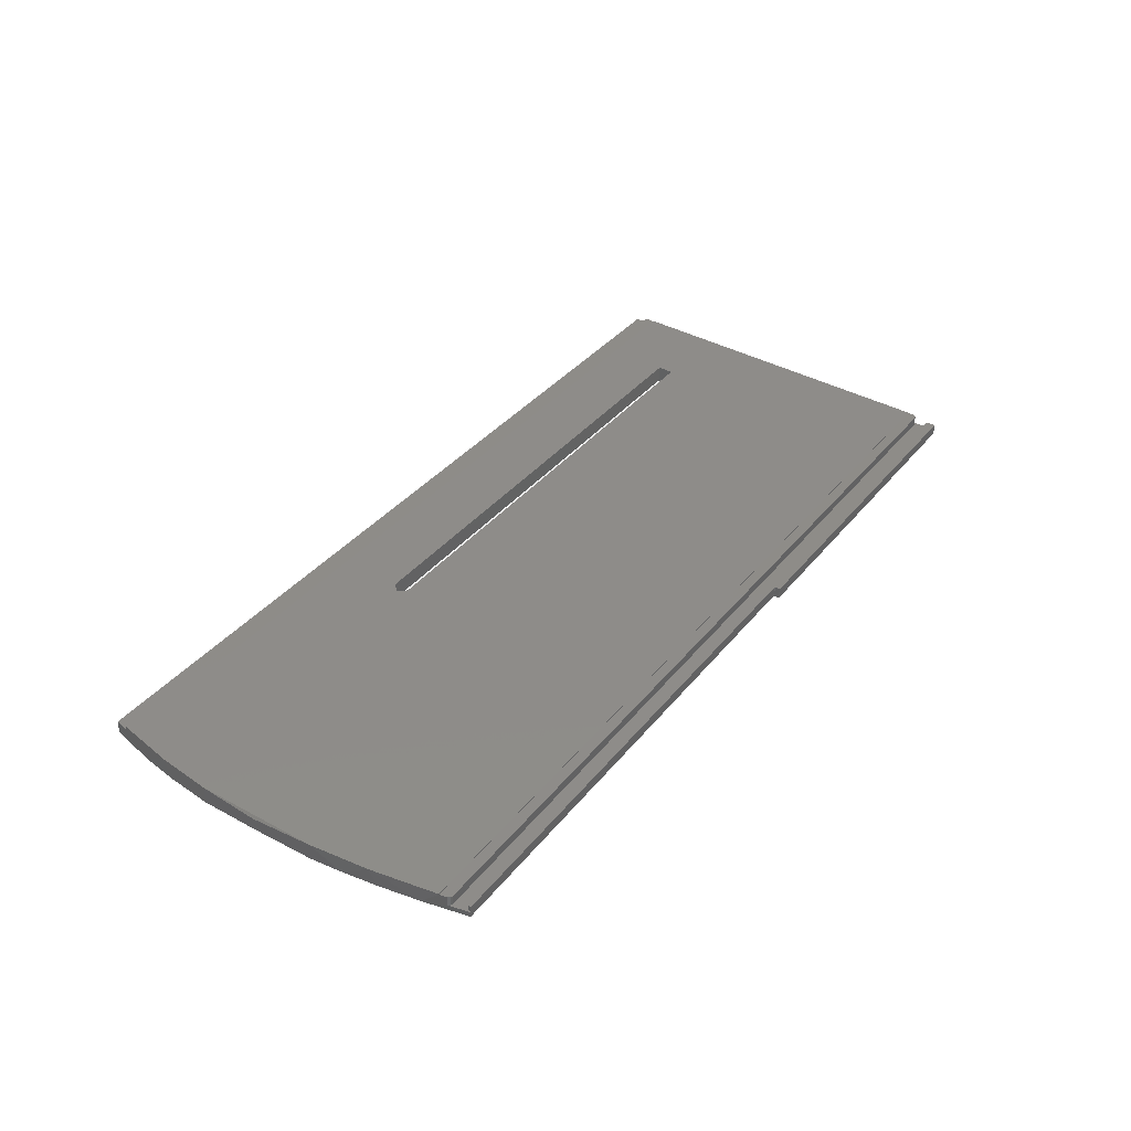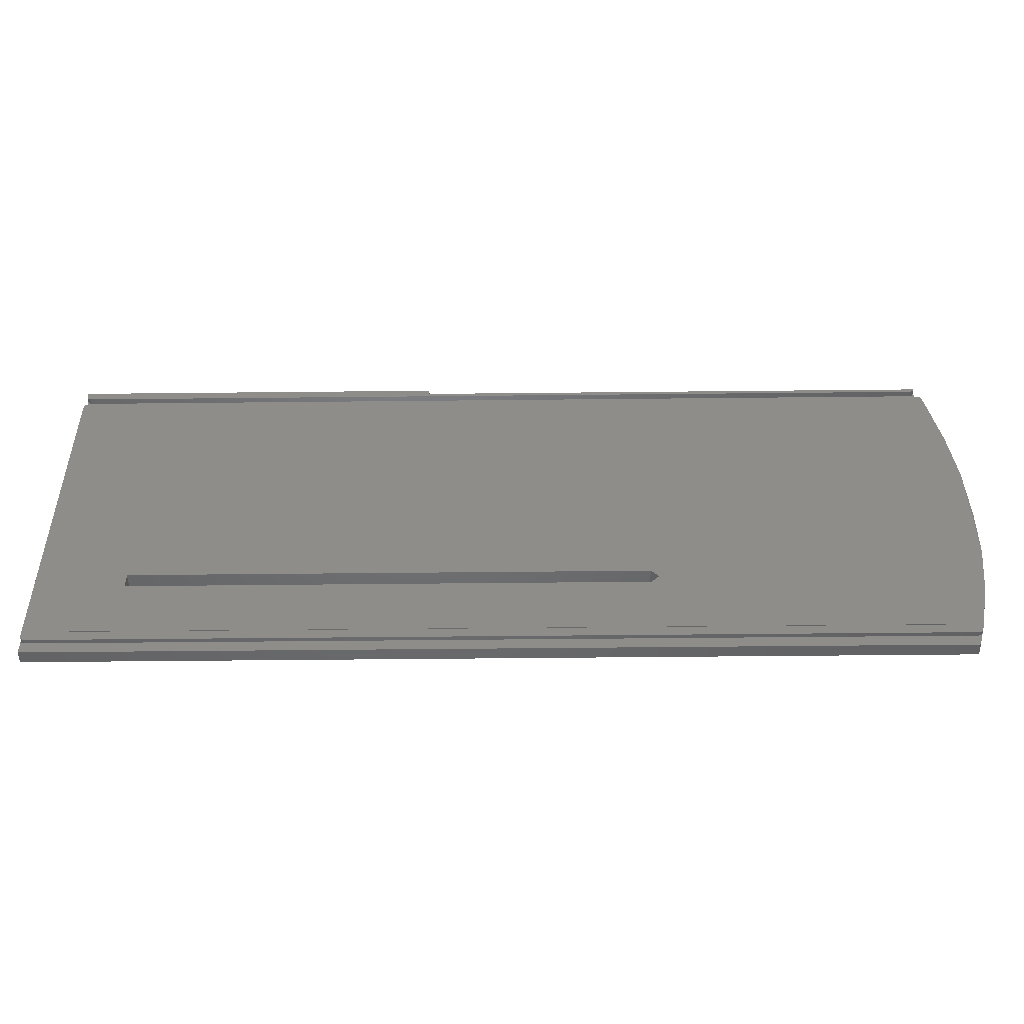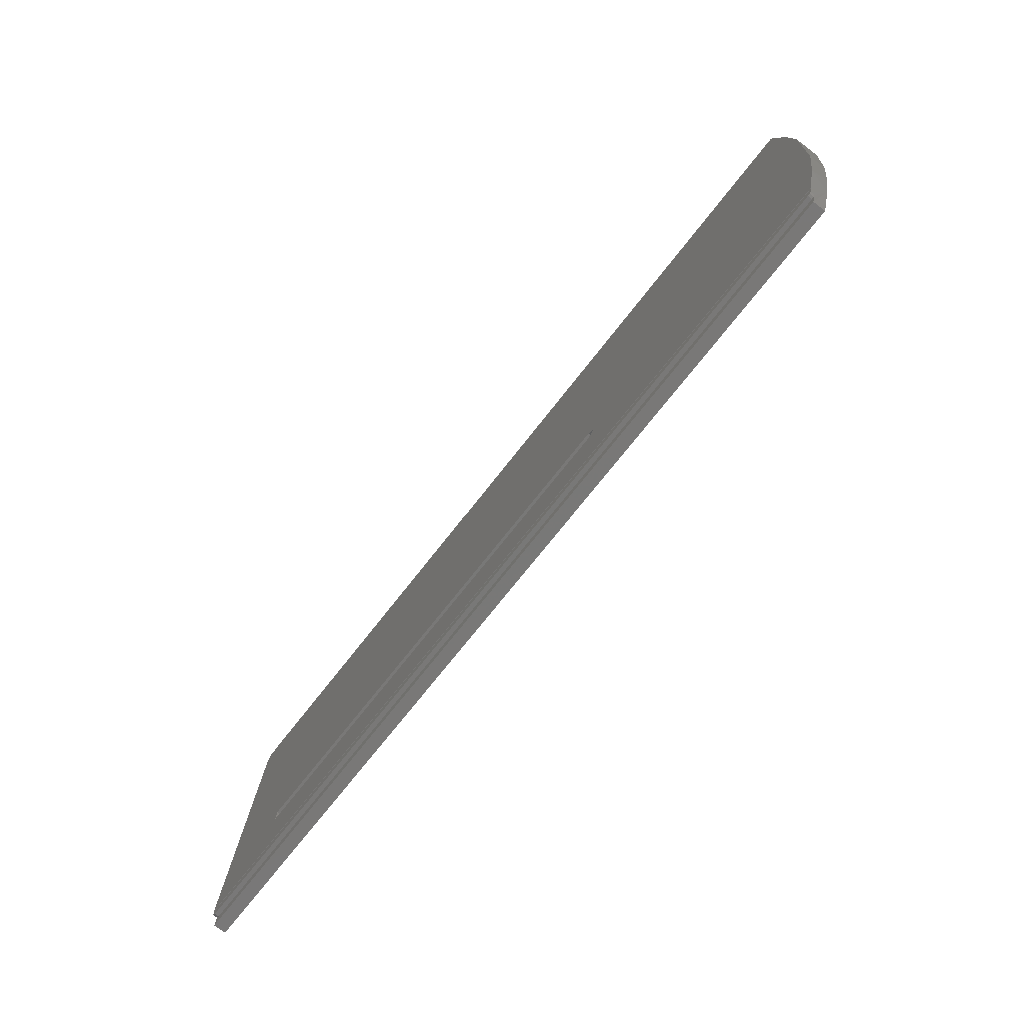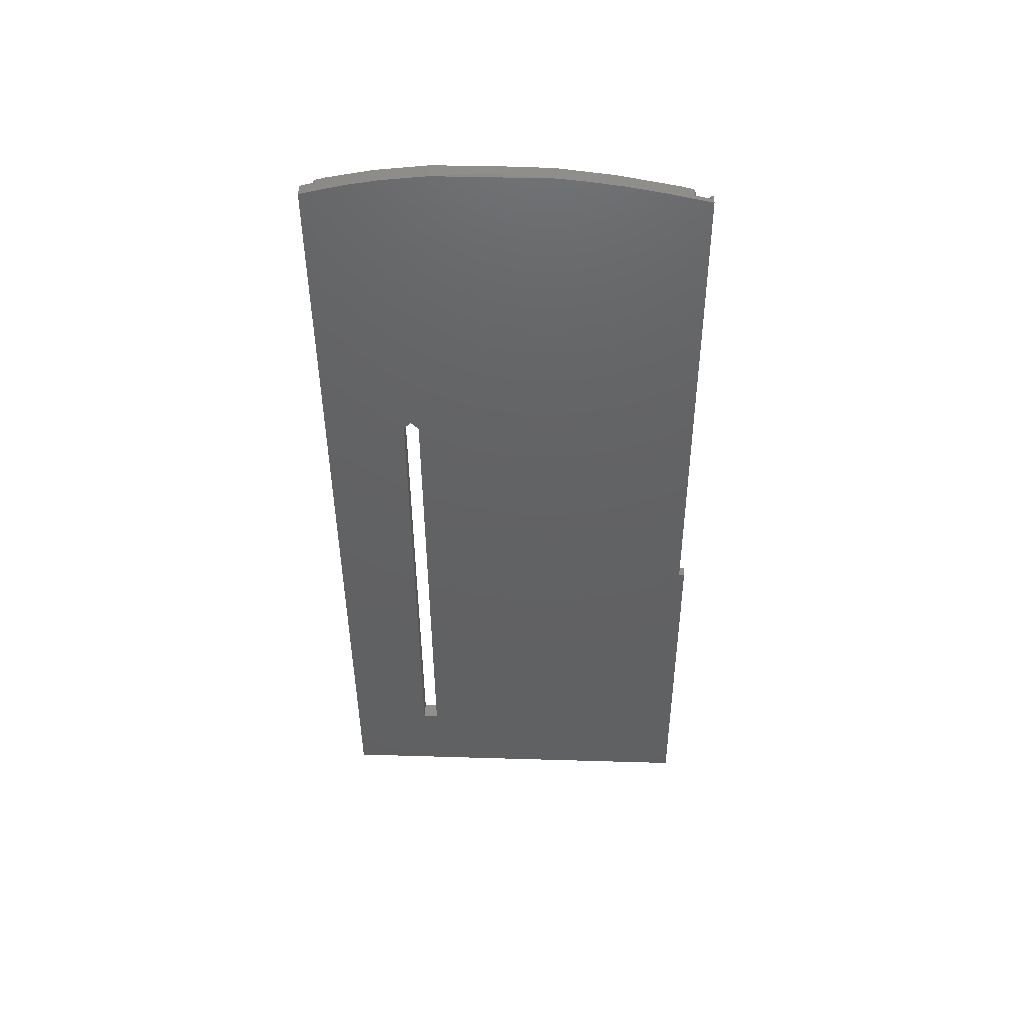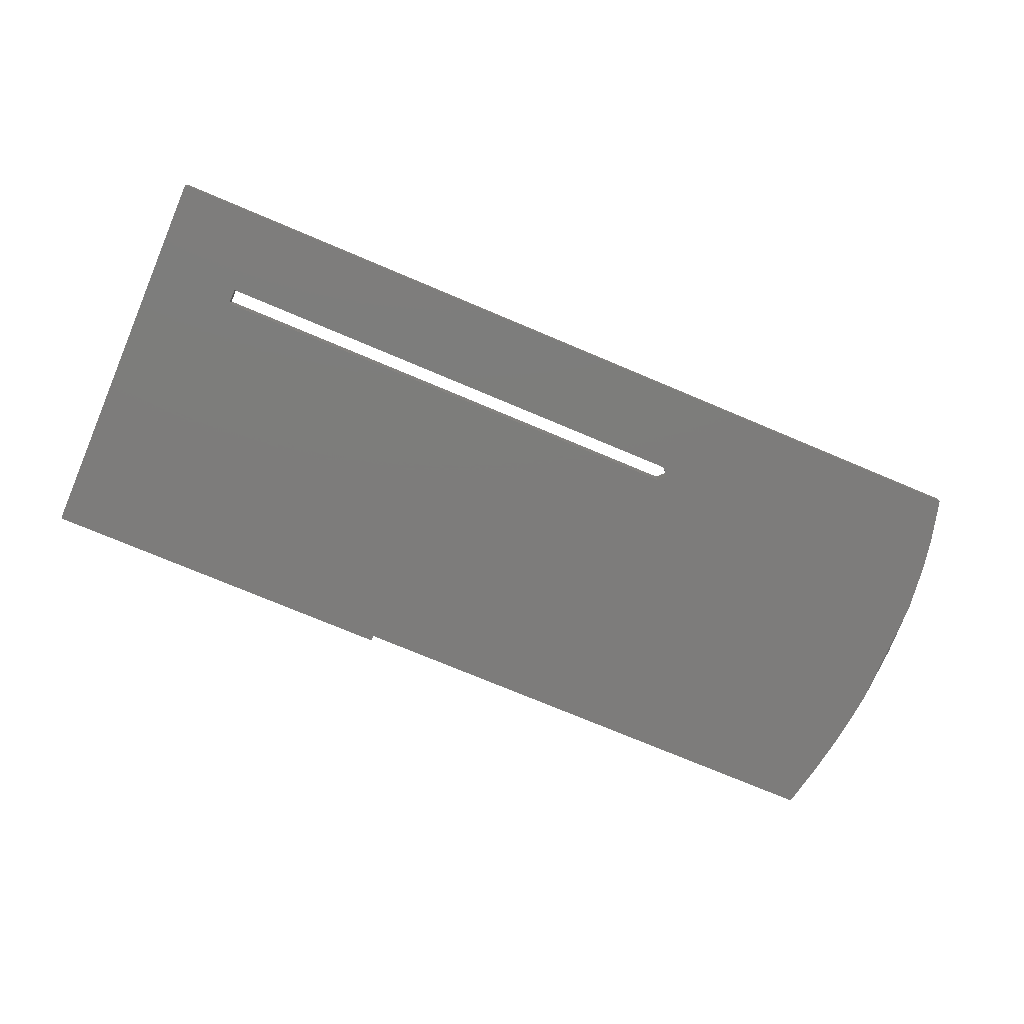
<metadata>
{"format":"stl","ext":"stl","renderer":"f3d","projection":"perspective","resolution":1024,"background":"white","views":[{"elev":36.1,"azim":-56.7,"up":"+Y"},{"elev":-46.6,"azim":-179.3,"up":"+Z"},{"elev":-70.0,"azim":-127.6,"up":"+Z"},{"elev":-43.5,"azim":-89.6,"up":"+Y"},{"elev":-74.0,"azim":157.1,"up":"+Y"}]}
</metadata>
<code>
# stl→obj: 88 verts, 176 faces
v 272.4 20.84 -468.3
v 272.4 19.12 -397.6
v 272.4 18.97 -393.6
v 272.2 19.1 -397.1
v 272.4 17.9 -392.5
v 272.4 20.1 -392.4
v 272.4 20.14 -393.6
v 272.2 18.99 -394.2
v 272.4 20.95 -397.6
v 272.2 20.93 -397
v 272.4 21 -398.8
v 99.77 21 -398.8
v 272.4 21.1 -398.8
v 99.77 21.1 -398.8
v 272.4 24.03 -463.9
v 272.4 24.12 -463.9
v 255.6 23.57 -452.1
v 158.4 23.43 -449.1
v 255.6 23.43 -449.1
v 99.49 24.03 -463.9
v 99.49 24.12 -463.9
v 272.4 23.21 -465.2
v 272.4 24.08 -465.2
v 272.2 24.1 -465.7
v 100.6 24.11 -465.9
v 271.7 24.11 -465.9
v 100.1 24.1 -465.8
v 99.68 24.06 -464.7
v 99.86 24.09 -465.4
v 272.2 23.23 -465.8
v 272.4 23.33 -468.2
v 100.7 20.84 -468.3
v 100.7 23.33 -468.2
v 271.7 23.24 -466
v 255.6 20.1 -449.2
v 158.4 20.22 -452.2
v 255.6 20.22 -452.2
v 201.4 20.1 -392.4
v 201.4 17.9 -392.5
v 272.2 20.16 -394.1
v 271.7 20.17 -394.3
v 98.48 20.51 -459.7
v 100.6 23.24 -466
v 100.3 23.28 -466.9
v 99.13 18.27 -402
v 101 17.94 -393.6
v 156.9 20.16 -450.7
v 100.1 23.24 -465.8
v 99.86 23.22 -465.4
v 97.53 21.67 -411.2
v 156.9 23.5 -450.6
v 96.28 23.22 -444.5
v 96.28 22.18 -422.2
v 96.87 18.82 -416.3
v 97.52 23.68 -454.5
v 97.8 18.56 -409.5
v 95.83 22.26 -433.6
v 96.28 19.05 -422.3
v 96.28 19.92 -444.6
v 95.83 19.95 -433.7
v 97.3 20.26 -453.3
v 158.4 23.57 -452.1
v 158.4 20.1 -449.2
v 271.7 19.1 -396.9
v 271.7 20.92 -396.8
v 100.8 20.92 -396.8
v 100.8 19.1 -396.9
v 100.3 20.93 -397
v 271.7 19 -394.4
v 101.7 19 -394.4
v 101.2 18.99 -394.2
v 101 18.97 -393.6
v 100.5 19.04 -395.5
v 100.3 19.1 -397.1
v 101.7 20.17 -394.3
v 101.2 20.16 -394.1
v 101 20.14 -393.5
v 201.2 17.94 -393.6
v 100.1 19.12 -397.5
v 100.1 20.95 -397.4
v 99.92 20.97 -398.1
v 201.2 20.14 -393.5
v 201.3 20.14 -393.4
v 201.3 20.14 -393.5
v 201.3 20.1 -392.5
v 201.3 17.9 -392.6
v 201.3 17.94 -393.5
v 201.3 17.94 -393.6
f 1 2 3
f 4 3 2
f 5 1 3
f 6 5 3
f 7 6 3
f 8 7 3
f 8 3 4
f 1 9 2
f 10 2 9
f 10 4 2
f 1 11 9
f 12 9 11
f 10 9 12
f 1 13 11
f 14 11 13
f 12 11 14
f 15 16 13
f 17 13 16
f 1 15 13
f 18 14 13
f 19 18 13
f 17 19 13
f 20 16 15
f 17 16 21
f 20 21 16
f 22 23 15
f 24 15 23
f 1 22 15
f 25 15 26
f 24 26 15
f 27 15 25
f 28 15 29
f 27 29 15
f 20 15 28
f 30 23 22
f 24 23 30
f 1 31 22
f 30 22 31
f 32 31 1
f 32 33 31
f 34 31 33
f 30 31 34
f 35 1 5
f 36 32 1
f 37 36 1
f 35 37 1
f 38 5 6
f 39 5 38
f 35 5 39
f 40 6 7
f 38 6 41
f 40 41 6
f 40 7 8
f 42 33 32
f 43 34 33
f 44 43 33
f 42 44 33
f 45 42 32
f 46 45 32
f 47 46 32
f 36 47 32
f 26 34 43
f 24 30 34
f 24 34 26
f 44 48 43
f 25 43 48
f 25 26 43
f 44 49 48
f 27 48 49
f 27 25 48
f 42 49 44
f 29 49 42
f 27 49 29
f 21 50 14
f 12 14 50
f 51 21 14
f 51 14 18
f 52 53 50
f 54 50 53
f 55 52 50
f 21 55 50
f 56 50 54
f 45 50 56
f 12 50 45
f 57 53 52
f 54 53 58
f 57 58 53
f 59 52 55
f 60 52 59
f 60 57 52
f 42 55 21
f 61 55 42
f 59 55 61
f 62 17 21
f 51 62 21
f 20 42 21
f 63 18 19
f 47 51 18
f 47 18 63
f 37 19 17
f 35 63 19
f 35 19 37
f 37 17 62
f 36 62 51
f 37 62 36
f 36 51 47
f 64 65 66
f 12 66 65
f 67 64 66
f 68 67 66
f 68 66 12
f 4 65 64
f 10 65 4
f 10 12 65
f 69 64 67
f 8 4 64
f 69 8 64
f 70 69 67
f 71 70 67
f 72 71 67
f 73 72 67
f 74 73 67
f 68 74 67
f 40 8 69
f 41 69 70
f 40 69 41
f 75 70 71
f 75 41 70
f 76 71 72
f 76 75 71
f 46 72 73
f 76 72 77
f 78 77 72
f 78 72 46
f 74 79 73
f 46 73 79
f 80 79 74
f 46 79 45
f 12 45 79
f 81 12 79
f 80 81 79
f 68 80 74
f 82 41 75
f 83 38 41
f 84 83 41
f 82 84 41
f 76 82 75
f 83 85 38
f 86 38 85
f 86 39 38
f 87 85 83
f 86 85 87
f 87 83 84
f 88 84 82
f 87 84 88
f 76 77 82
f 78 82 77
f 88 82 78
f 35 39 86
f 56 61 42
f 45 56 42
f 28 29 42
f 20 28 42
f 58 59 61
f 54 58 61
f 56 54 61
f 60 59 58
f 60 58 57
f 63 78 46
f 47 63 46
f 35 88 78
f 35 78 63
f 35 87 88
f 35 86 87
f 80 12 81
f 68 12 80

</code>
